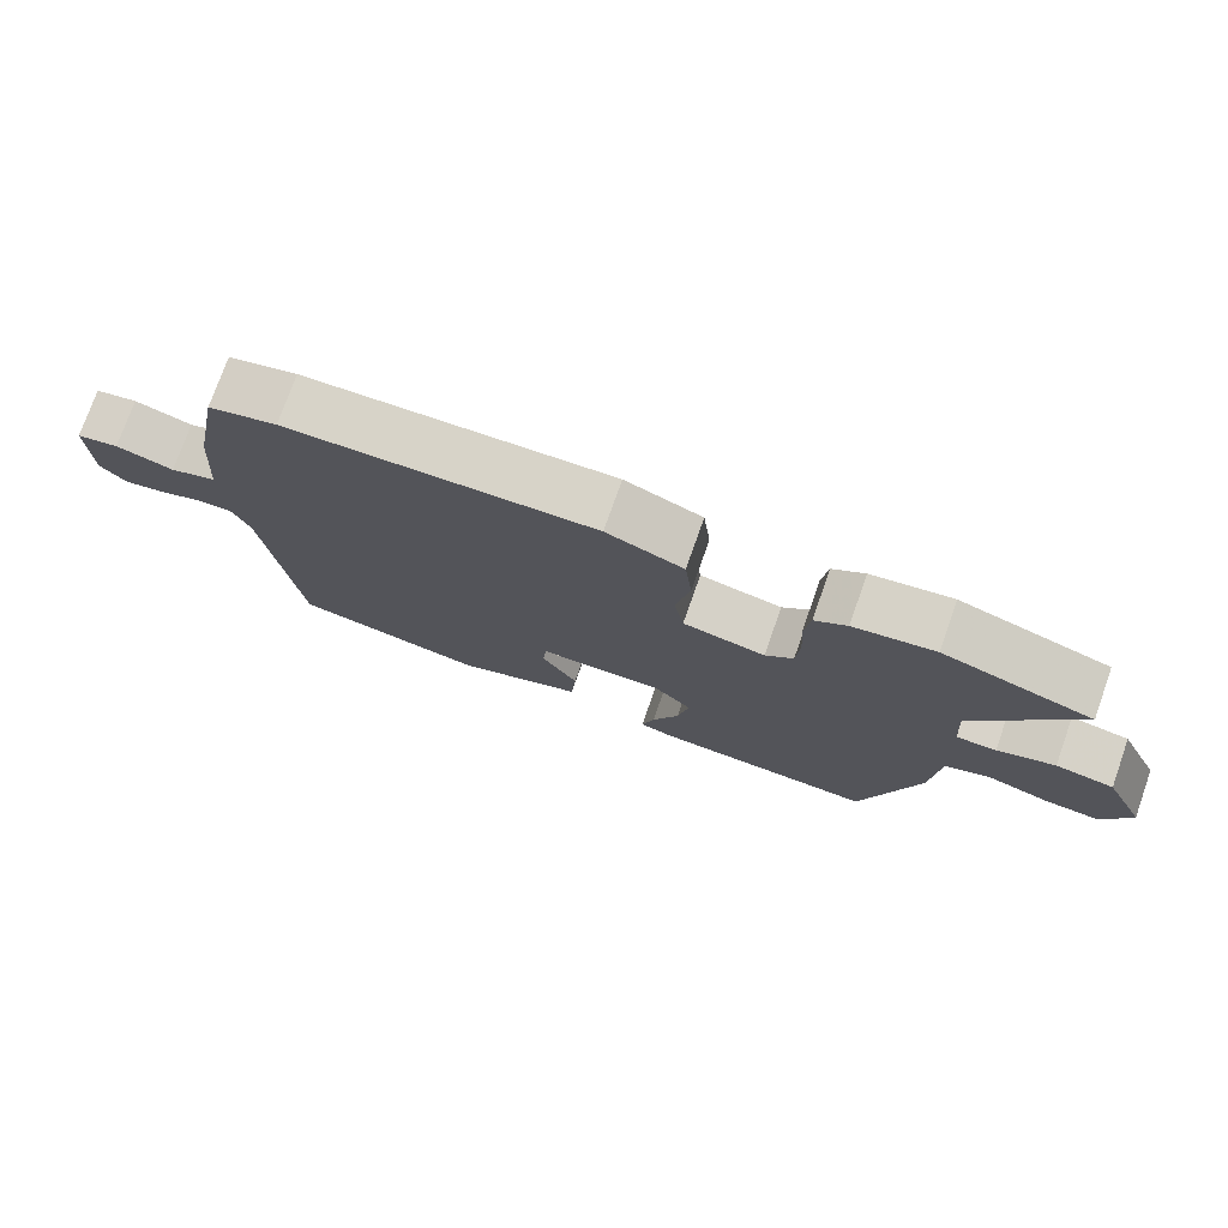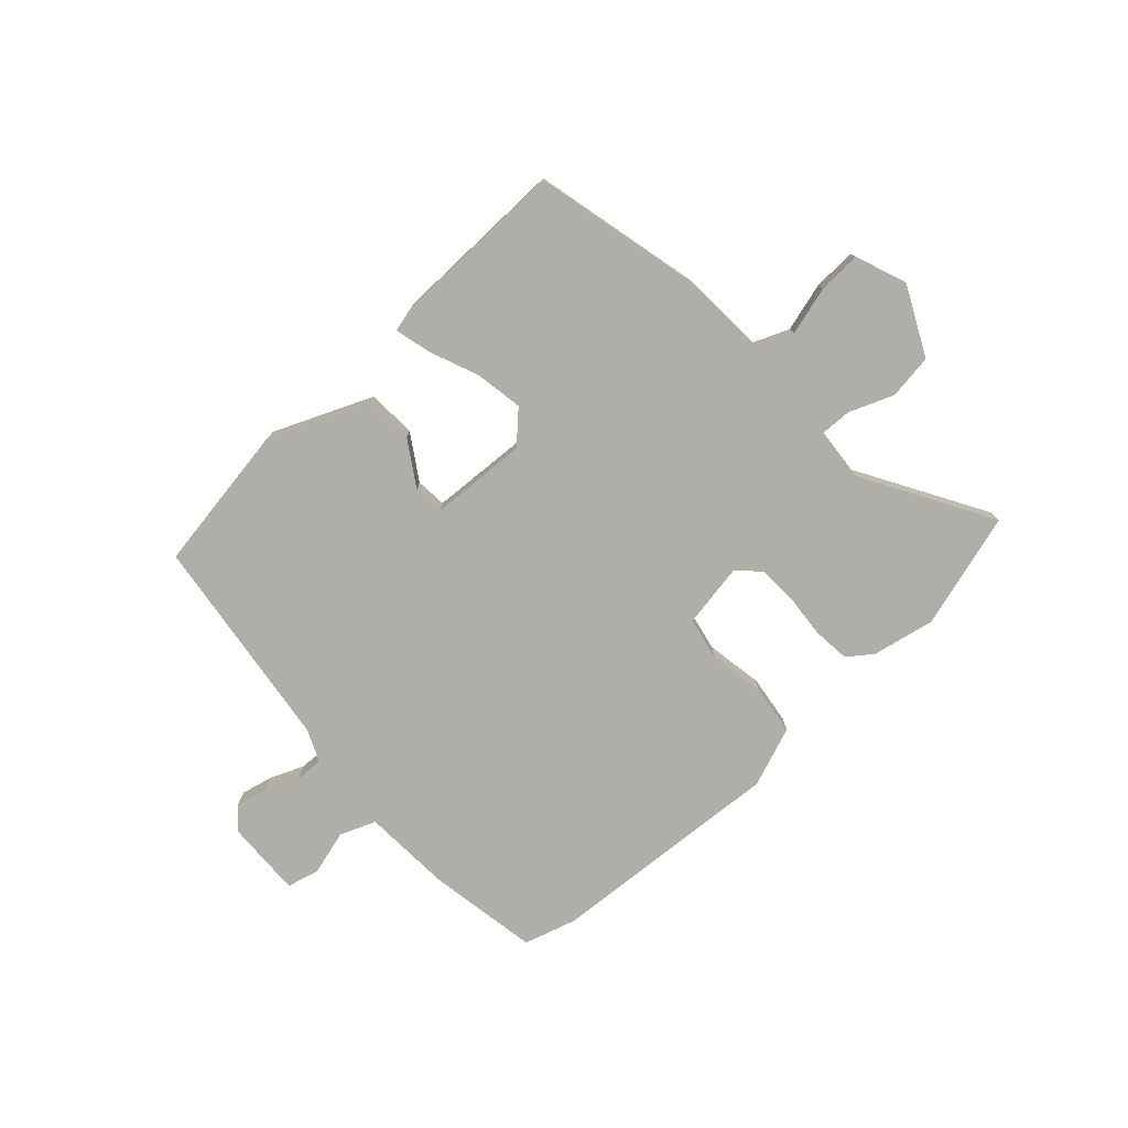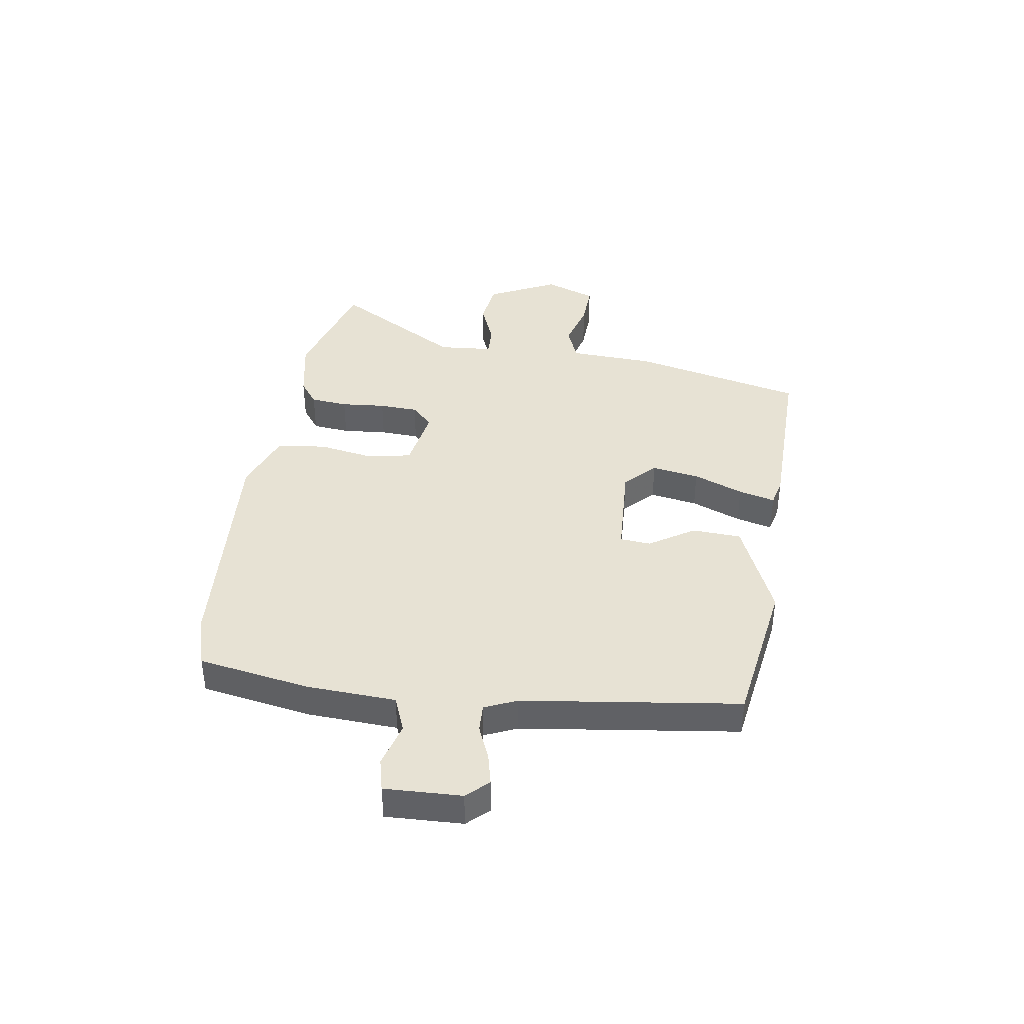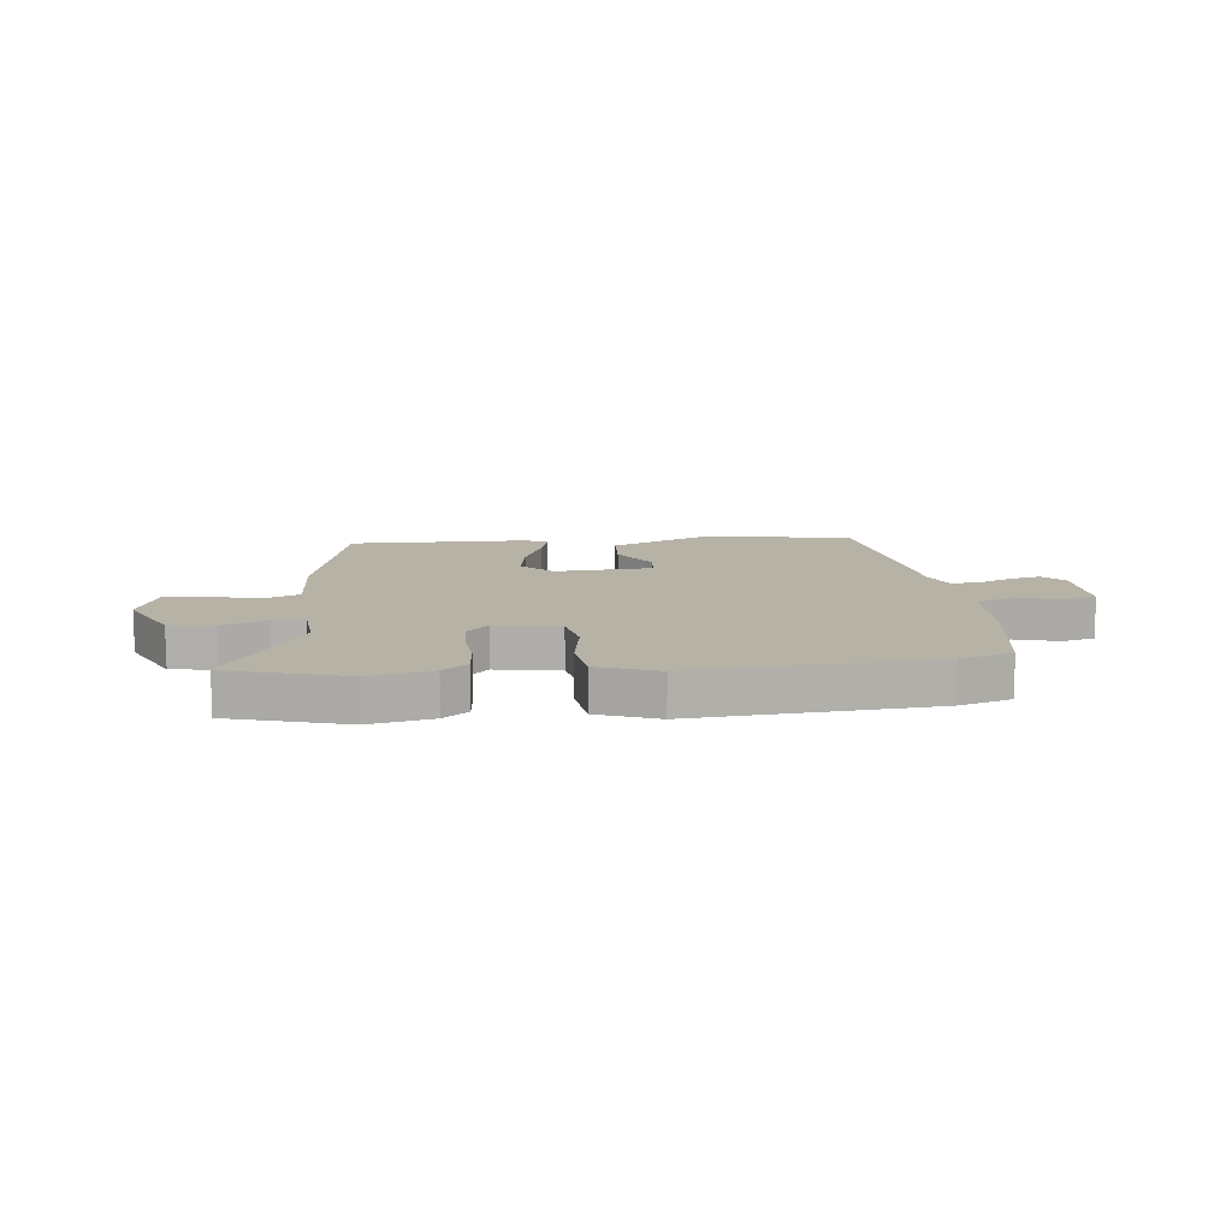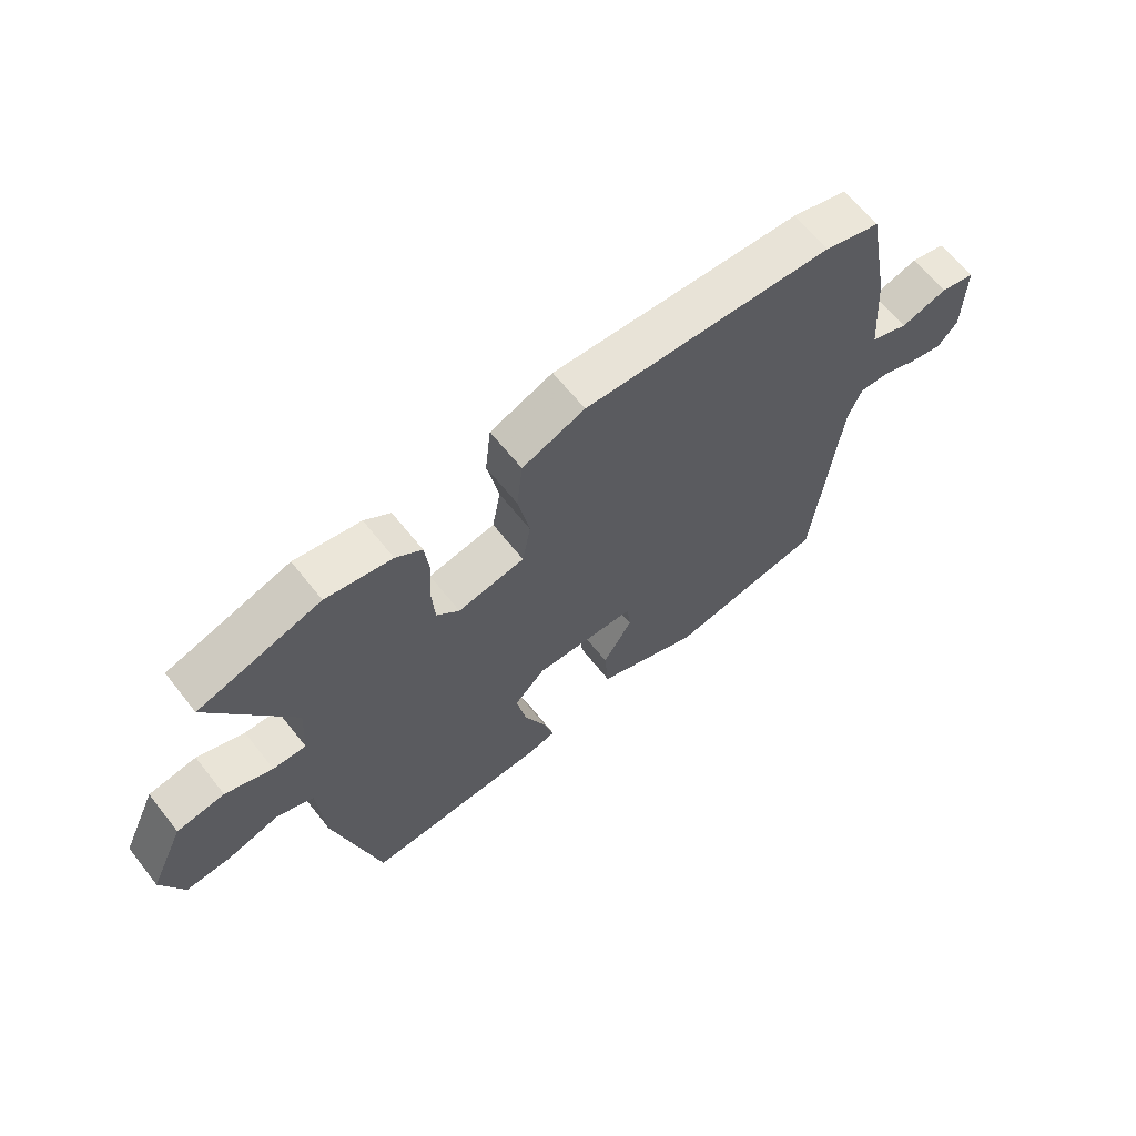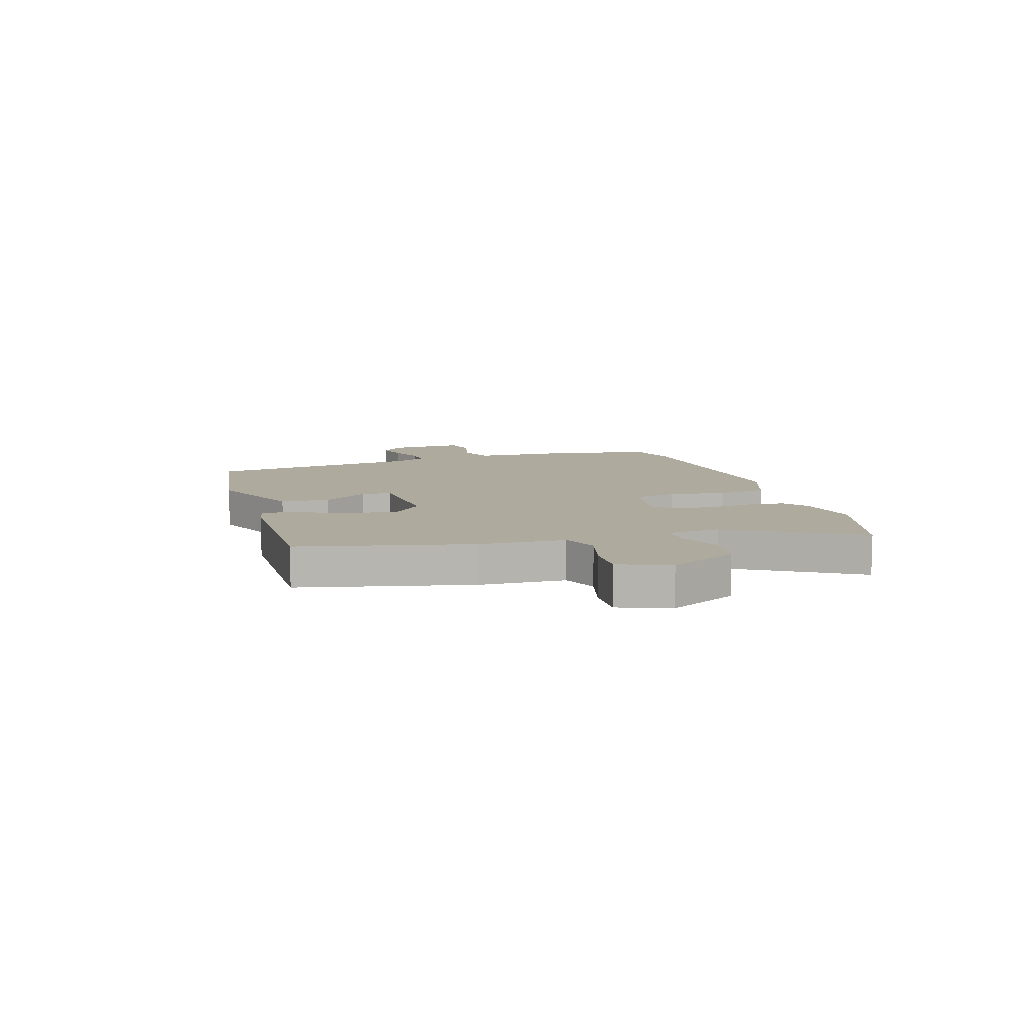
<metadata>
{"format":"obj","ext":"obj","renderer":"f3d","projection":"perspective","resolution":1024,"background":"white","views":[{"elev":75.8,"azim":-160.5,"up":"+Z"},{"elev":-77.5,"azim":-138.7,"up":"+Y"},{"elev":39.8,"azim":97.4,"up":"+Y"},{"elev":12.2,"azim":-7.6,"up":"+Y"},{"elev":64.0,"azim":-38.3,"up":"+Z"},{"elev":9.3,"azim":-108.7,"up":"+Y"}]}
</metadata>
<code>
v 0.411 0.07 0.524
v 0.506 0.07 0.498
v 0.545 0.07 0.298
v 0.557 0.07 0.138
v 0.622 0.07 0.114
v 0.702 0.07 0.138
v 0.761 0.07 0.125
v 0.759 0.07 -0.013
v 0.724 0.07 -0.052
v 0.667 0.07 -0.04
v 0.606 0.07 -0.016
v 0.555 0.07 -0.015
v 0.531 0.07 -0.074
v 0.488 0.07 -0.464
v 0.219 0.07 -0.512
v 0.041 0.07 -0.44
v 0.034 0.07 -0.352
v 0.084 0.07 -0.27
v 0.078 0.07 -0.215
v -0.097 0.07 -0.209
v -0.15 0.07 -0.263
v -0.134 0.07 -0.348
v -0.096 0.07 -0.437
v -0.078 0.07 -0.502
v -0.127 0.07 -0.515
v -0.44 0.07 -0.527
v -0.519 0.07 -0.22
v -0.53 0.07 -0.067
v -0.594 0.07 -0.042
v -0.681 0.07 -0.068
v -0.759 0.07 -0.073
v -0.796 0.07 0.019
v -0.738 0.07 0.144
v -0.657 0.07 0.157
v -0.577 0.07 0.127
v -0.521 0.07 0.126
v -0.515 0.07 0.224
v -0.655 0.07 0.452
v -0.447 0.07 0.517
v -0.334 0.07 0.497
v -0.289 0.07 0.465
v -0.281 0.07 0.398
v -0.286 0.07 0.318
v -0.281 0.07 0.248
v -0.242 0.07 0.211
v -0.127 0.07 0.233
v -0.113 0.07 0.311
v -0.133 0.07 0.412
v -0.123 0.07 0.501
v -0.016 0.07 0.544
v 0.411 0 0.524
v 0.506 0 0.498
v 0.545 0 0.298
v 0.557 0 0.138
v 0.622 0 0.114
v 0.702 0 0.138
v 0.761 0 0.125
v 0.759 0 -0.013
v 0.724 0 -0.052
v 0.667 0 -0.04
v 0.606 0 -0.016
v 0.555 0 -0.015
v 0.531 0 -0.074
v 0.488 0 -0.464
v 0.219 0 -0.512
v 0.041 0 -0.44
v 0.034 0 -0.352
v 0.084 0 -0.27
v 0.078 0 -0.215
v -0.097 0 -0.209
v -0.15 0 -0.263
v -0.134 0 -0.348
v -0.096 0 -0.437
v -0.078 0 -0.502
v -0.127 0 -0.515
v -0.44 0 -0.527
v -0.519 0 -0.22
v -0.53 0 -0.067
v -0.594 0 -0.042
v -0.681 0 -0.068
v -0.759 0 -0.073
v -0.796 0 0.019
v -0.738 0 0.144
v -0.657 0 0.157
v -0.577 0 0.127
v -0.521 0 0.126
v -0.515 0 0.224
v -0.655 0 0.452
v -0.447 0 0.517
v -0.334 0 0.497
v -0.289 0 0.465
v -0.281 0 0.398
v -0.286 0 0.318
v -0.281 0 0.248
v -0.242 0 0.211
v -0.127 0 0.233
v -0.113 0 0.311
v -0.133 0 0.412
v -0.123 0 0.501
v -0.016 0 0.544
f 47 48 49 50
f 46 47 50 1
f 40 41 42 43
f 40 43 44
f 37 38 39 40
f 36 37 40 44
f 32 33 34 35
f 32 35 36
f 29 30 31 32
f 29 32 36
f 28 29 36 44
f 22 23 24 25
f 21 22 25 26
f 20 21 26 27
f 15 16 17 18
f 13 14 15 18
f 12 13 18 19
f 8 9 10 11
f 8 11 12
f 5 6 7 8
f 4 5 8 12
f 46 1 2 3
f 45 46 3 4
f 20 27 28 44
f 20 44 45
f 19 20 45
f 4 12 19 45
f 100 99 98 97
f 51 100 97 96
f 93 92 91 90
f 94 93 90
f 90 89 88 87
f 94 90 87 86
f 85 84 83 82
f 86 85 82
f 82 81 80 79
f 86 82 79
f 94 86 79 78
f 75 74 73 72
f 76 75 72 71
f 77 76 71 70
f 68 67 66 65
f 68 65 64 63
f 69 68 63 62
f 61 60 59 58
f 62 61 58
f 58 57 56 55
f 62 58 55 54
f 53 52 51 96
f 54 53 96 95
f 94 78 77 70
f 95 94 70
f 95 70 69
f 95 69 62 54
f 1 51 52 2
f 2 52 53 3
f 3 53 54 4
f 4 54 55 5
f 5 55 56 6
f 6 56 57 7
f 7 57 58 8
f 8 58 59 9
f 9 59 60 10
f 10 60 61 11
f 11 61 62 12
f 12 62 63 13
f 13 63 64 14
f 14 64 65 15
f 15 65 66 16
f 16 66 67 17
f 17 67 68 18
f 18 68 69 19
f 19 69 70 20
f 20 70 71 21
f 21 71 72 22
f 22 72 73 23
f 23 73 74 24
f 24 74 75 25
f 25 75 76 26
f 26 76 77 27
f 27 77 78 28
f 28 78 79 29
f 29 79 80 30
f 30 80 81 31
f 31 81 82 32
f 32 82 83 33
f 33 83 84 34
f 34 84 85 35
f 35 85 86 36
f 36 86 87 37
f 37 87 88 38
f 38 88 89 39
f 39 89 90 40
f 40 90 91 41
f 41 91 92 42
f 42 92 93 43
f 43 93 94 44
f 44 94 95 45
f 45 95 96 46
f 46 96 97 47
f 47 97 98 48
f 48 98 99 49
f 49 99 100 50
f 50 100 51 1

</code>
